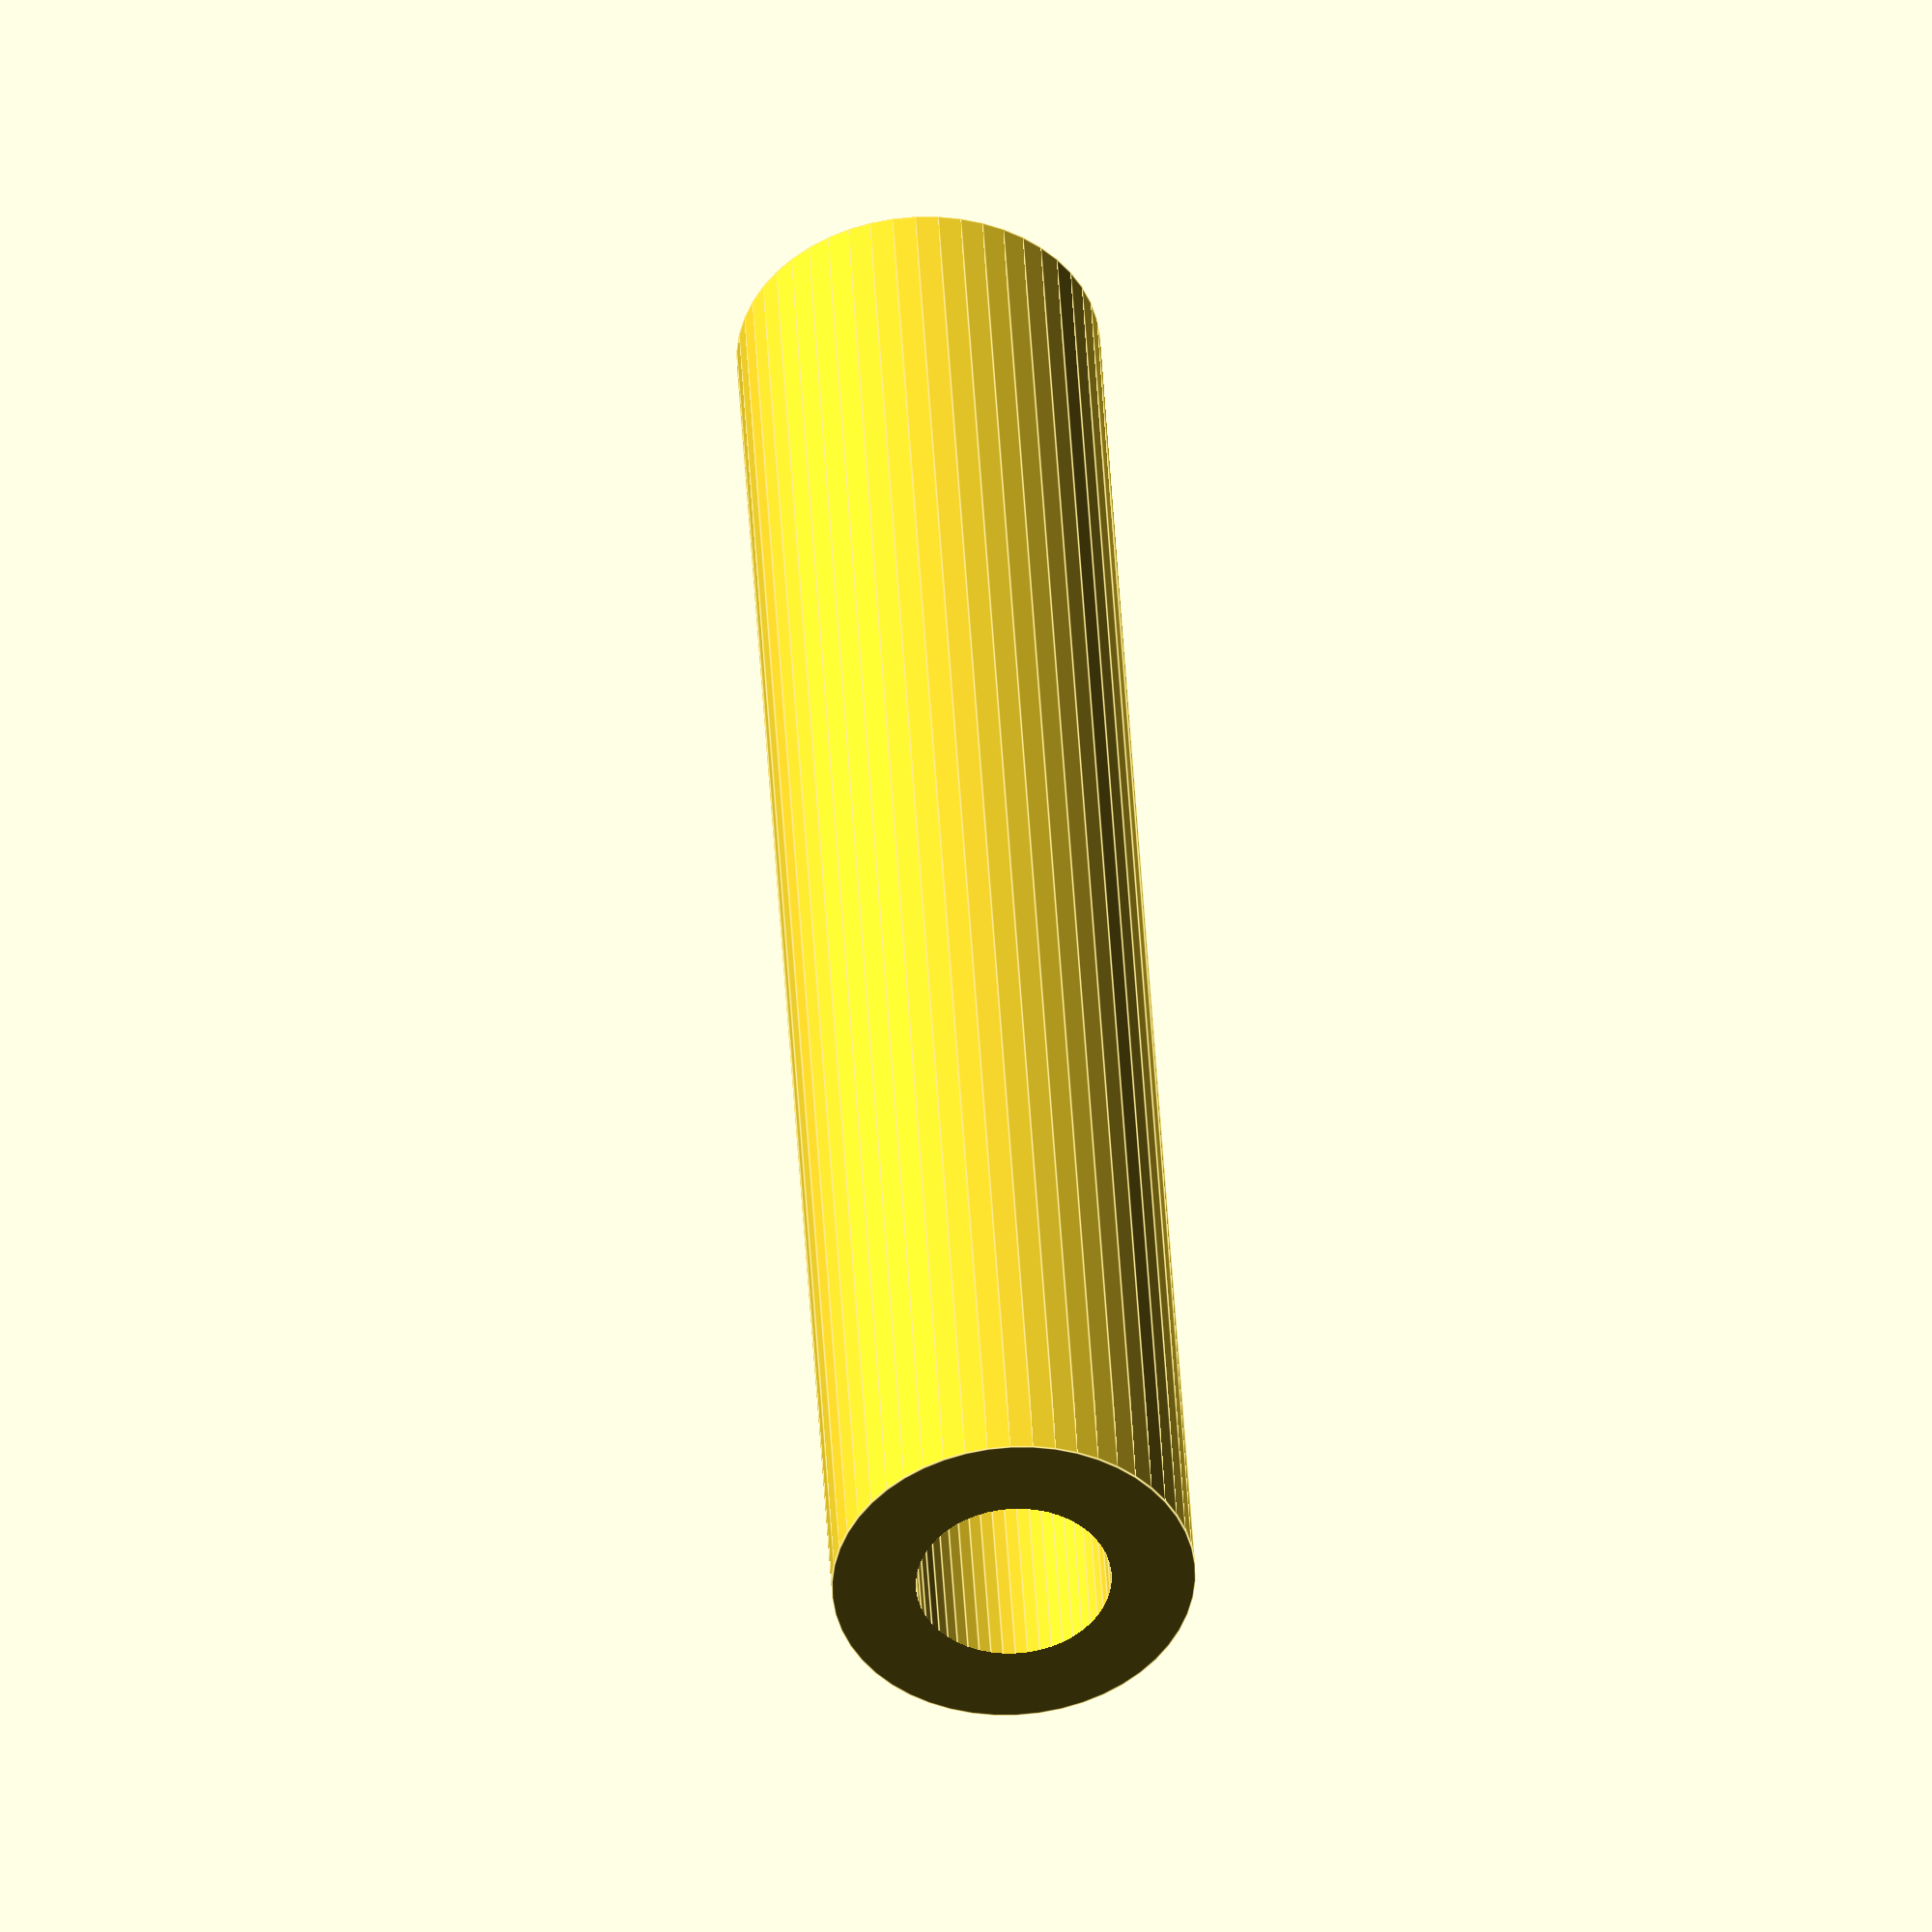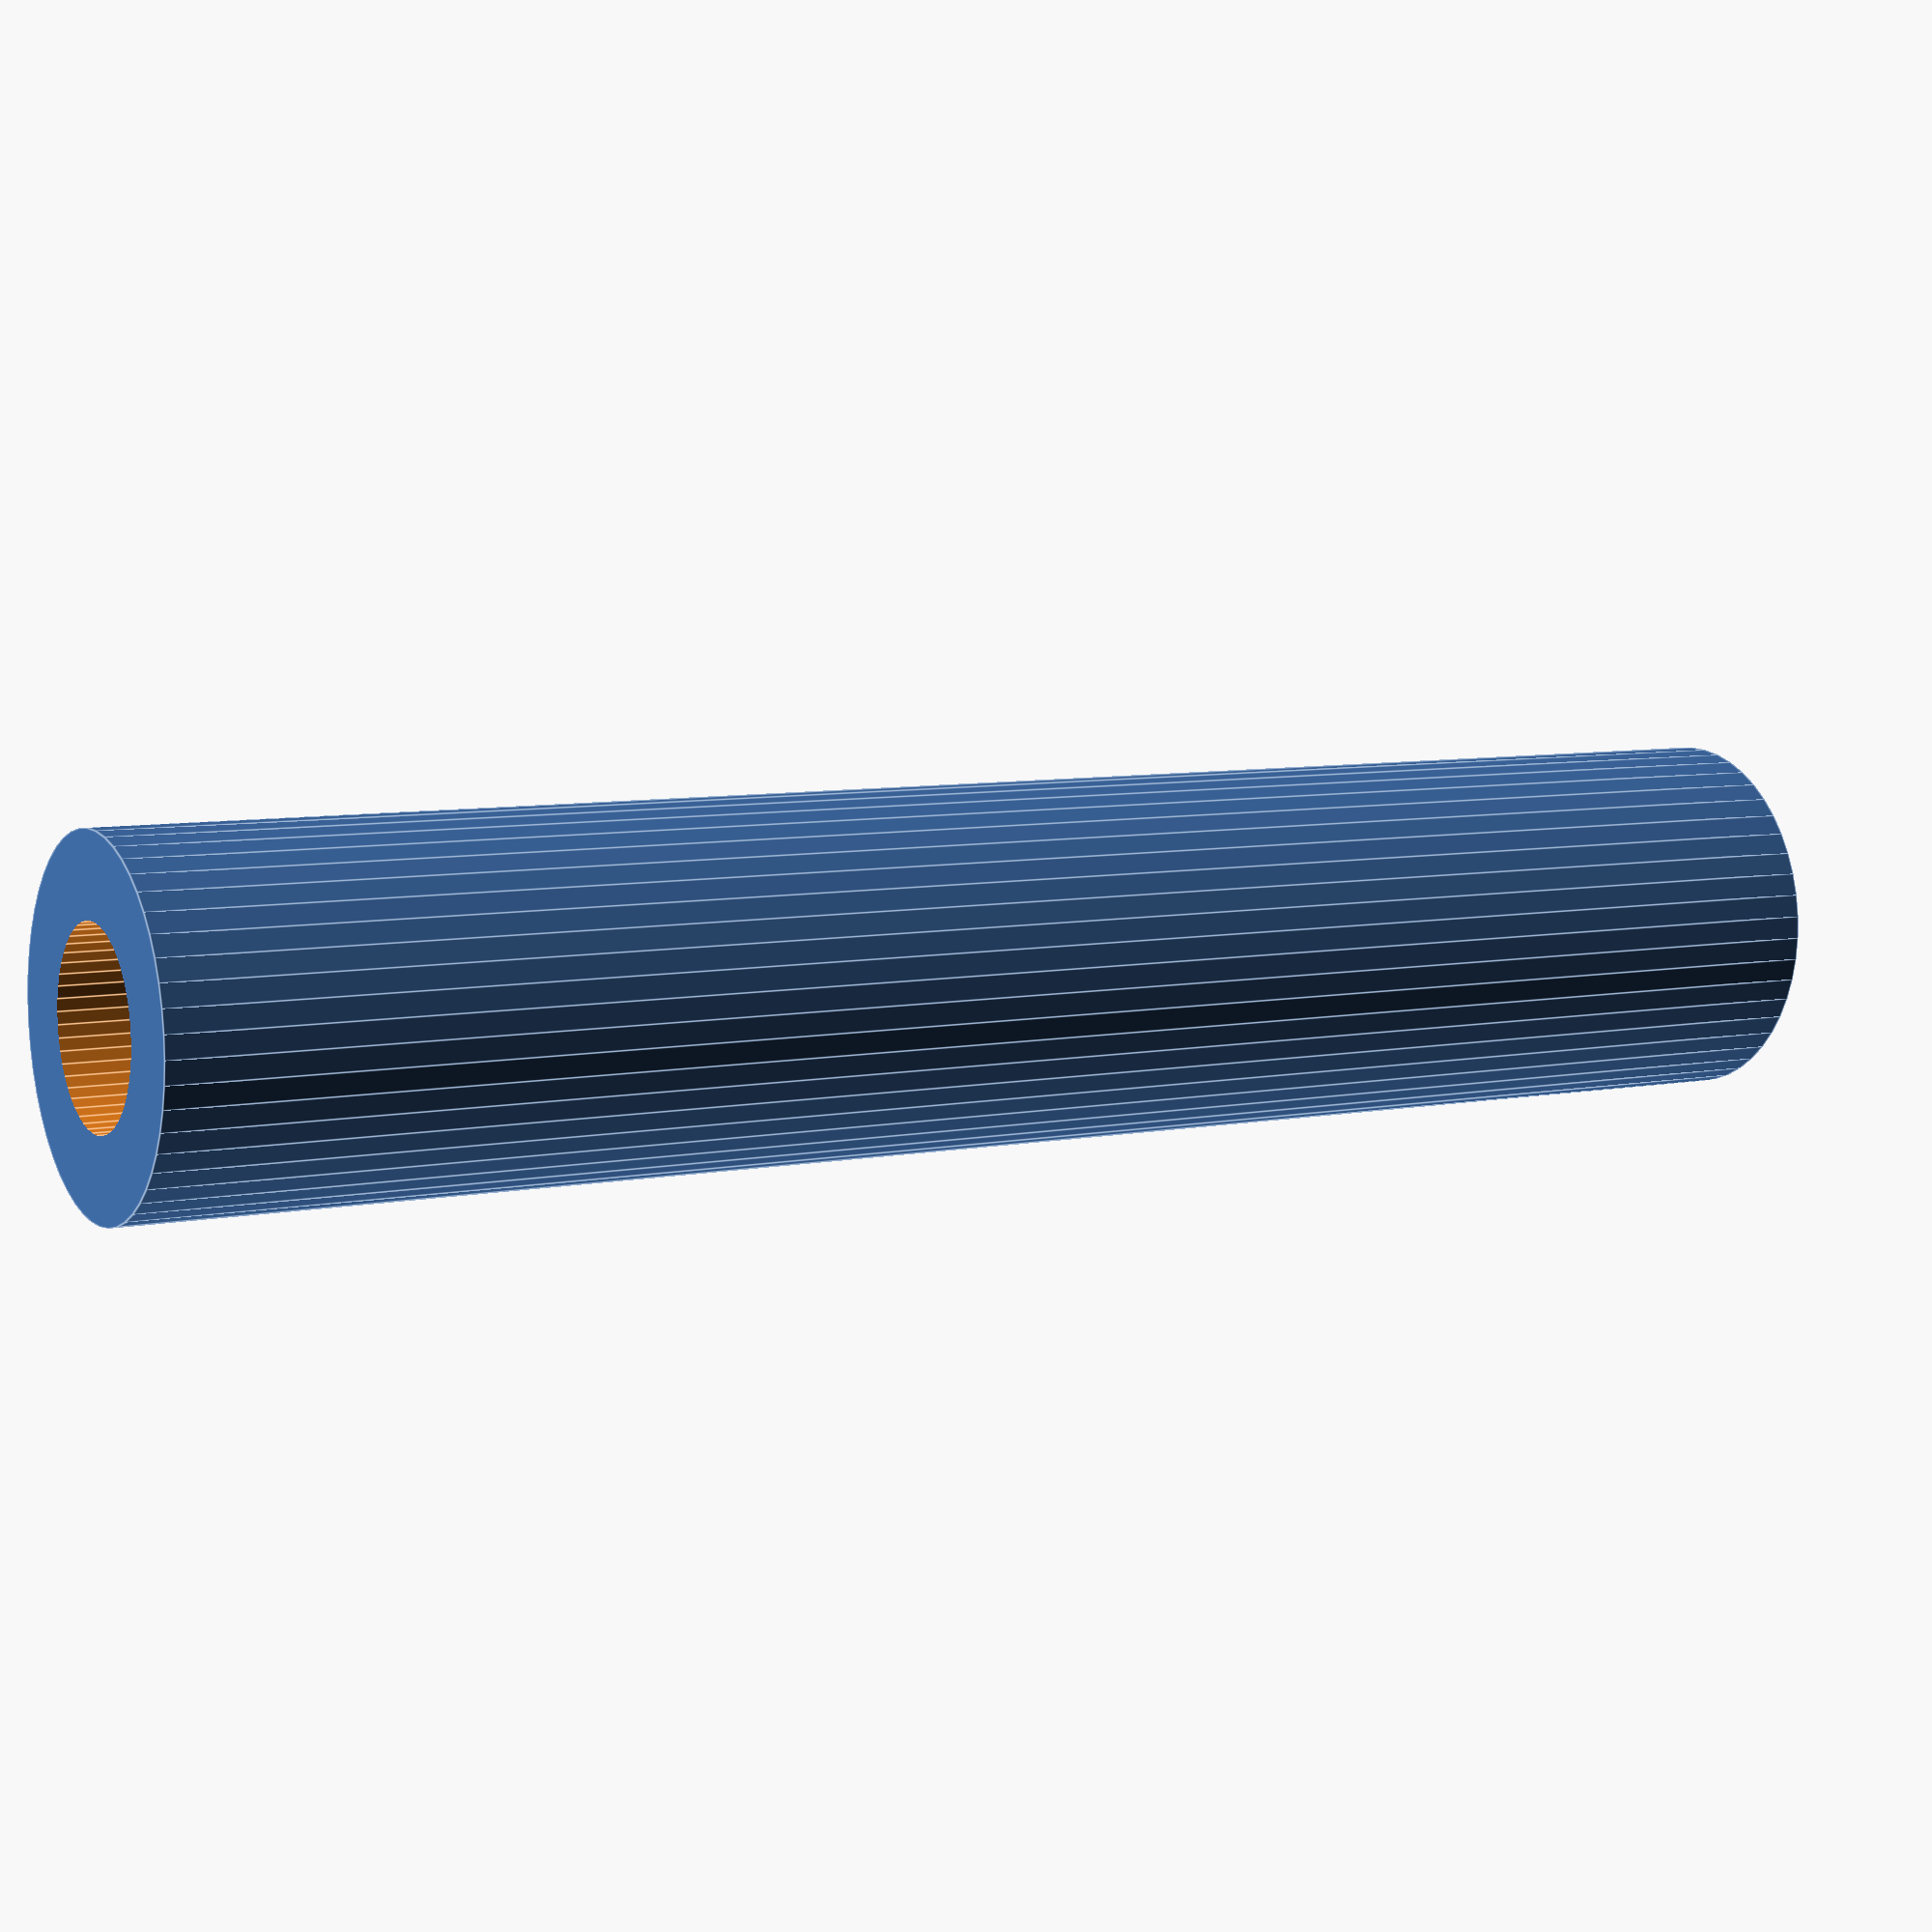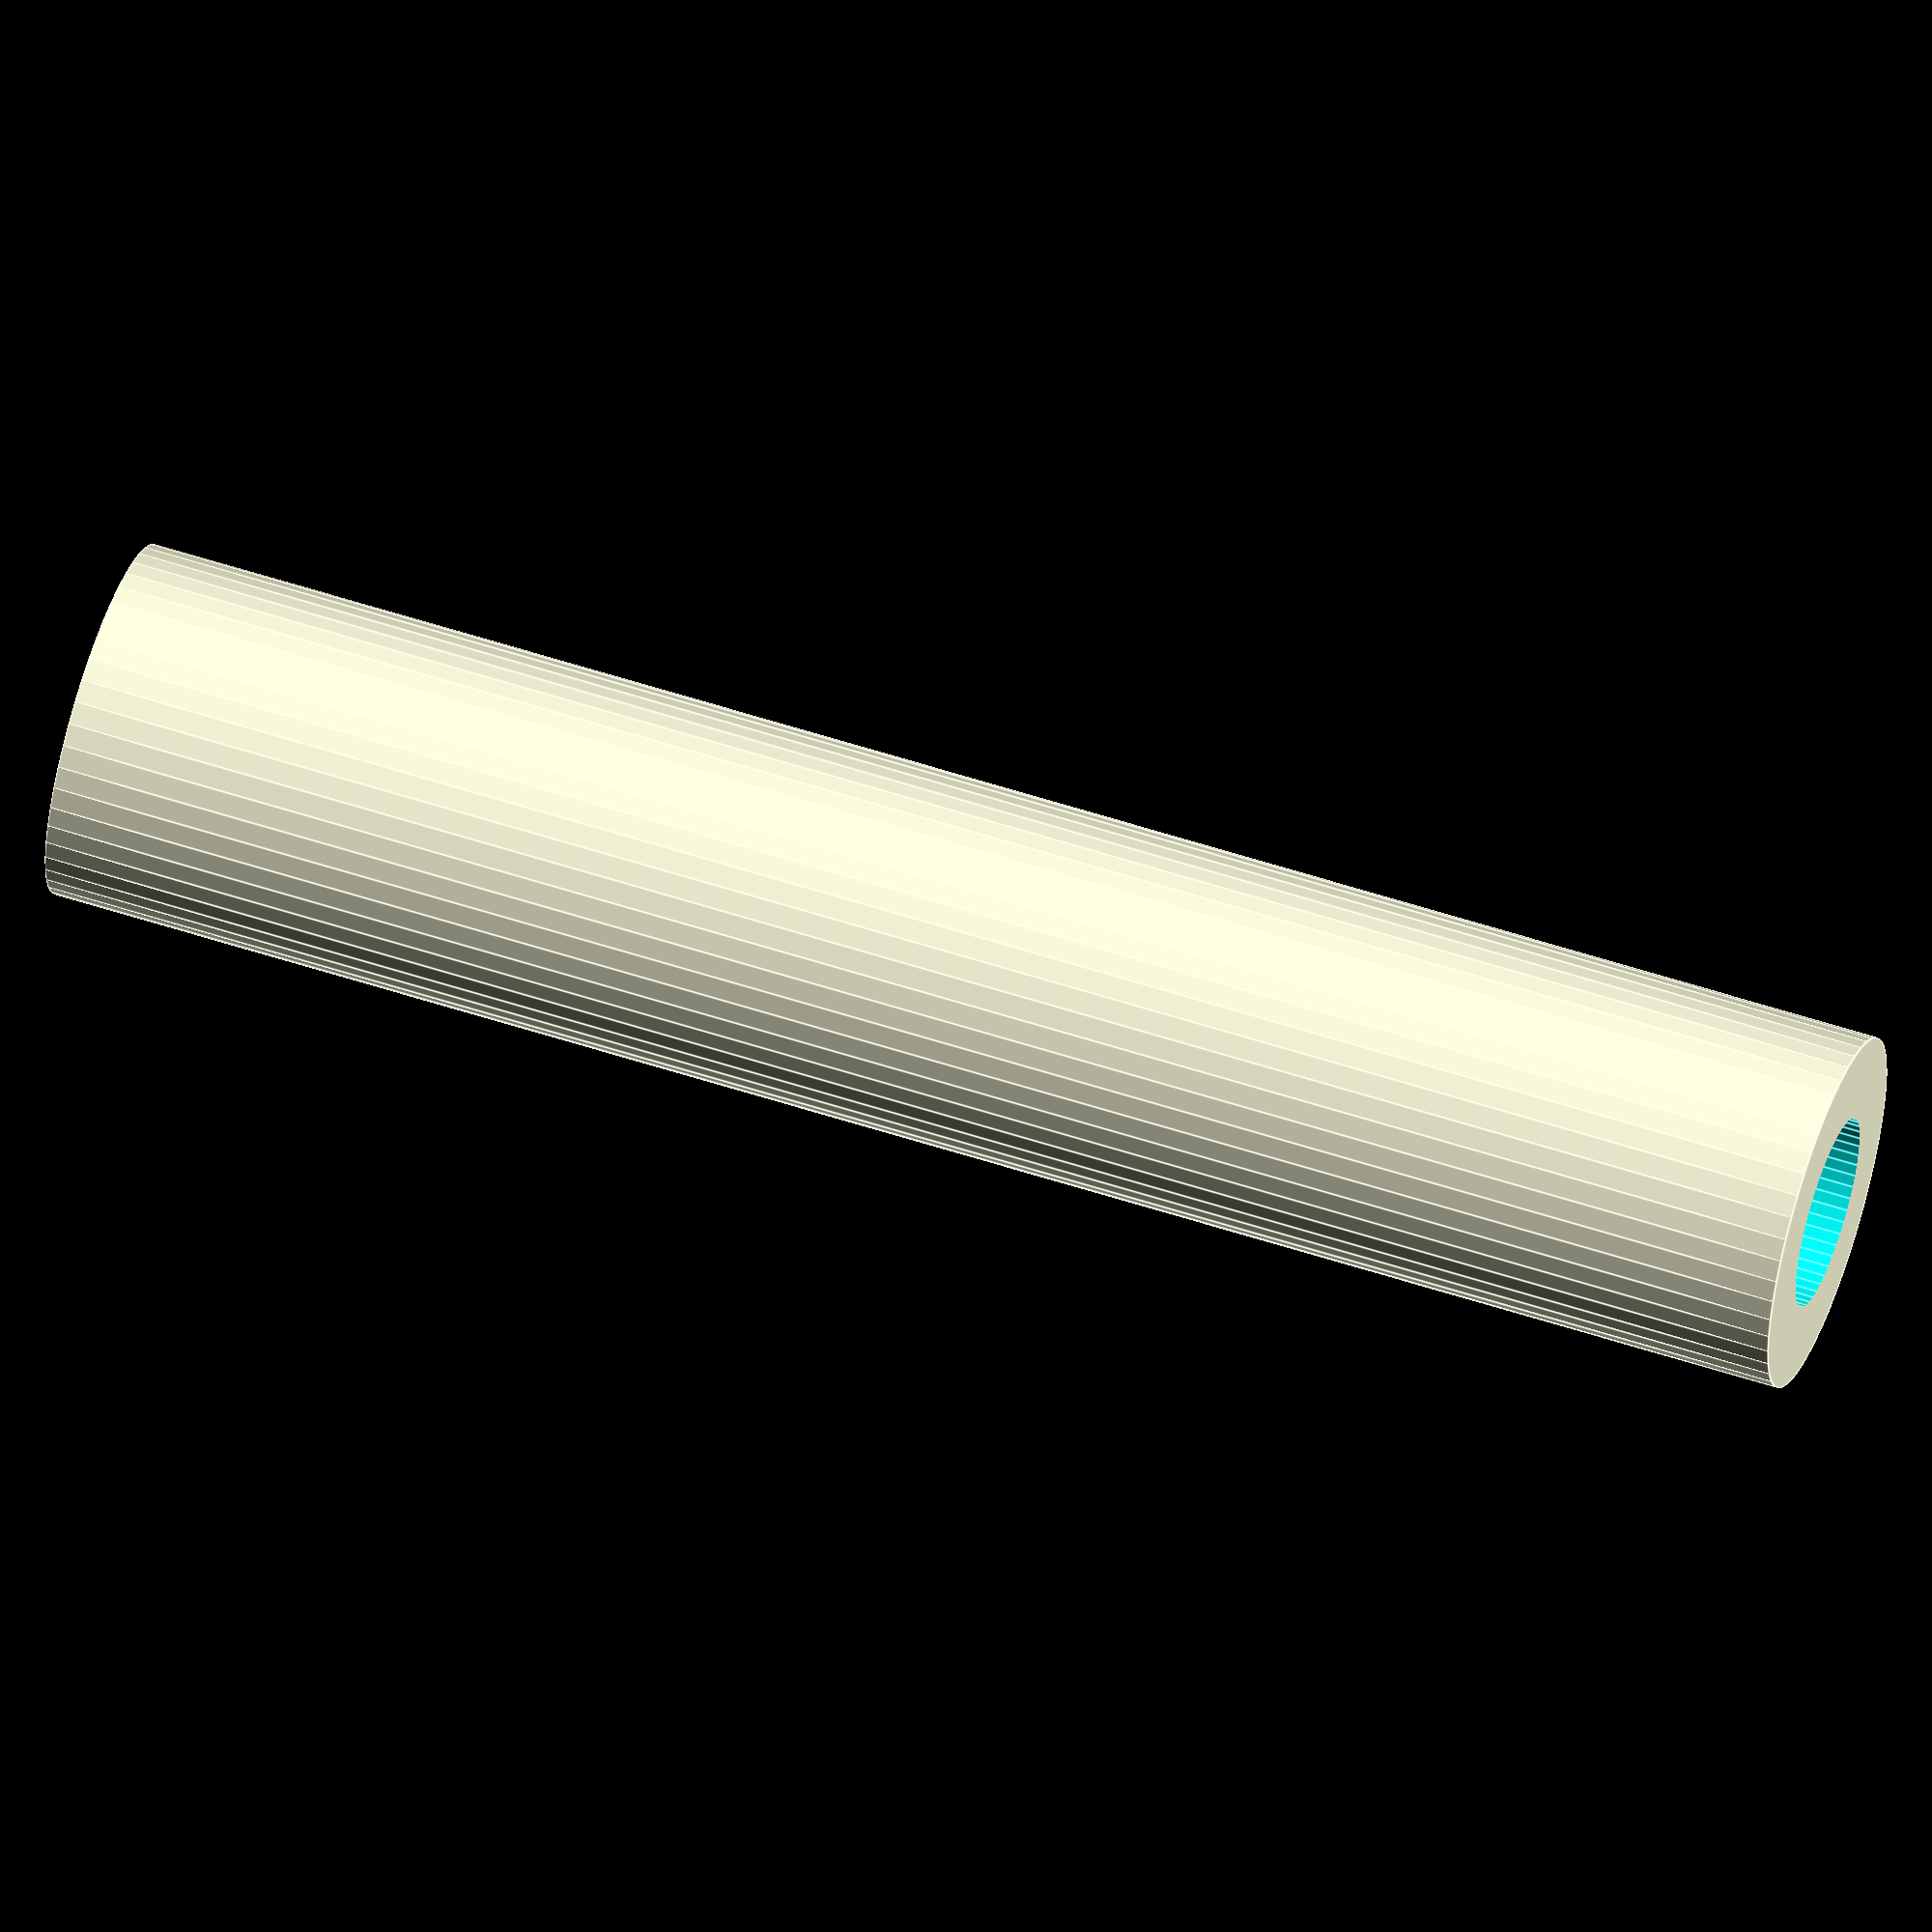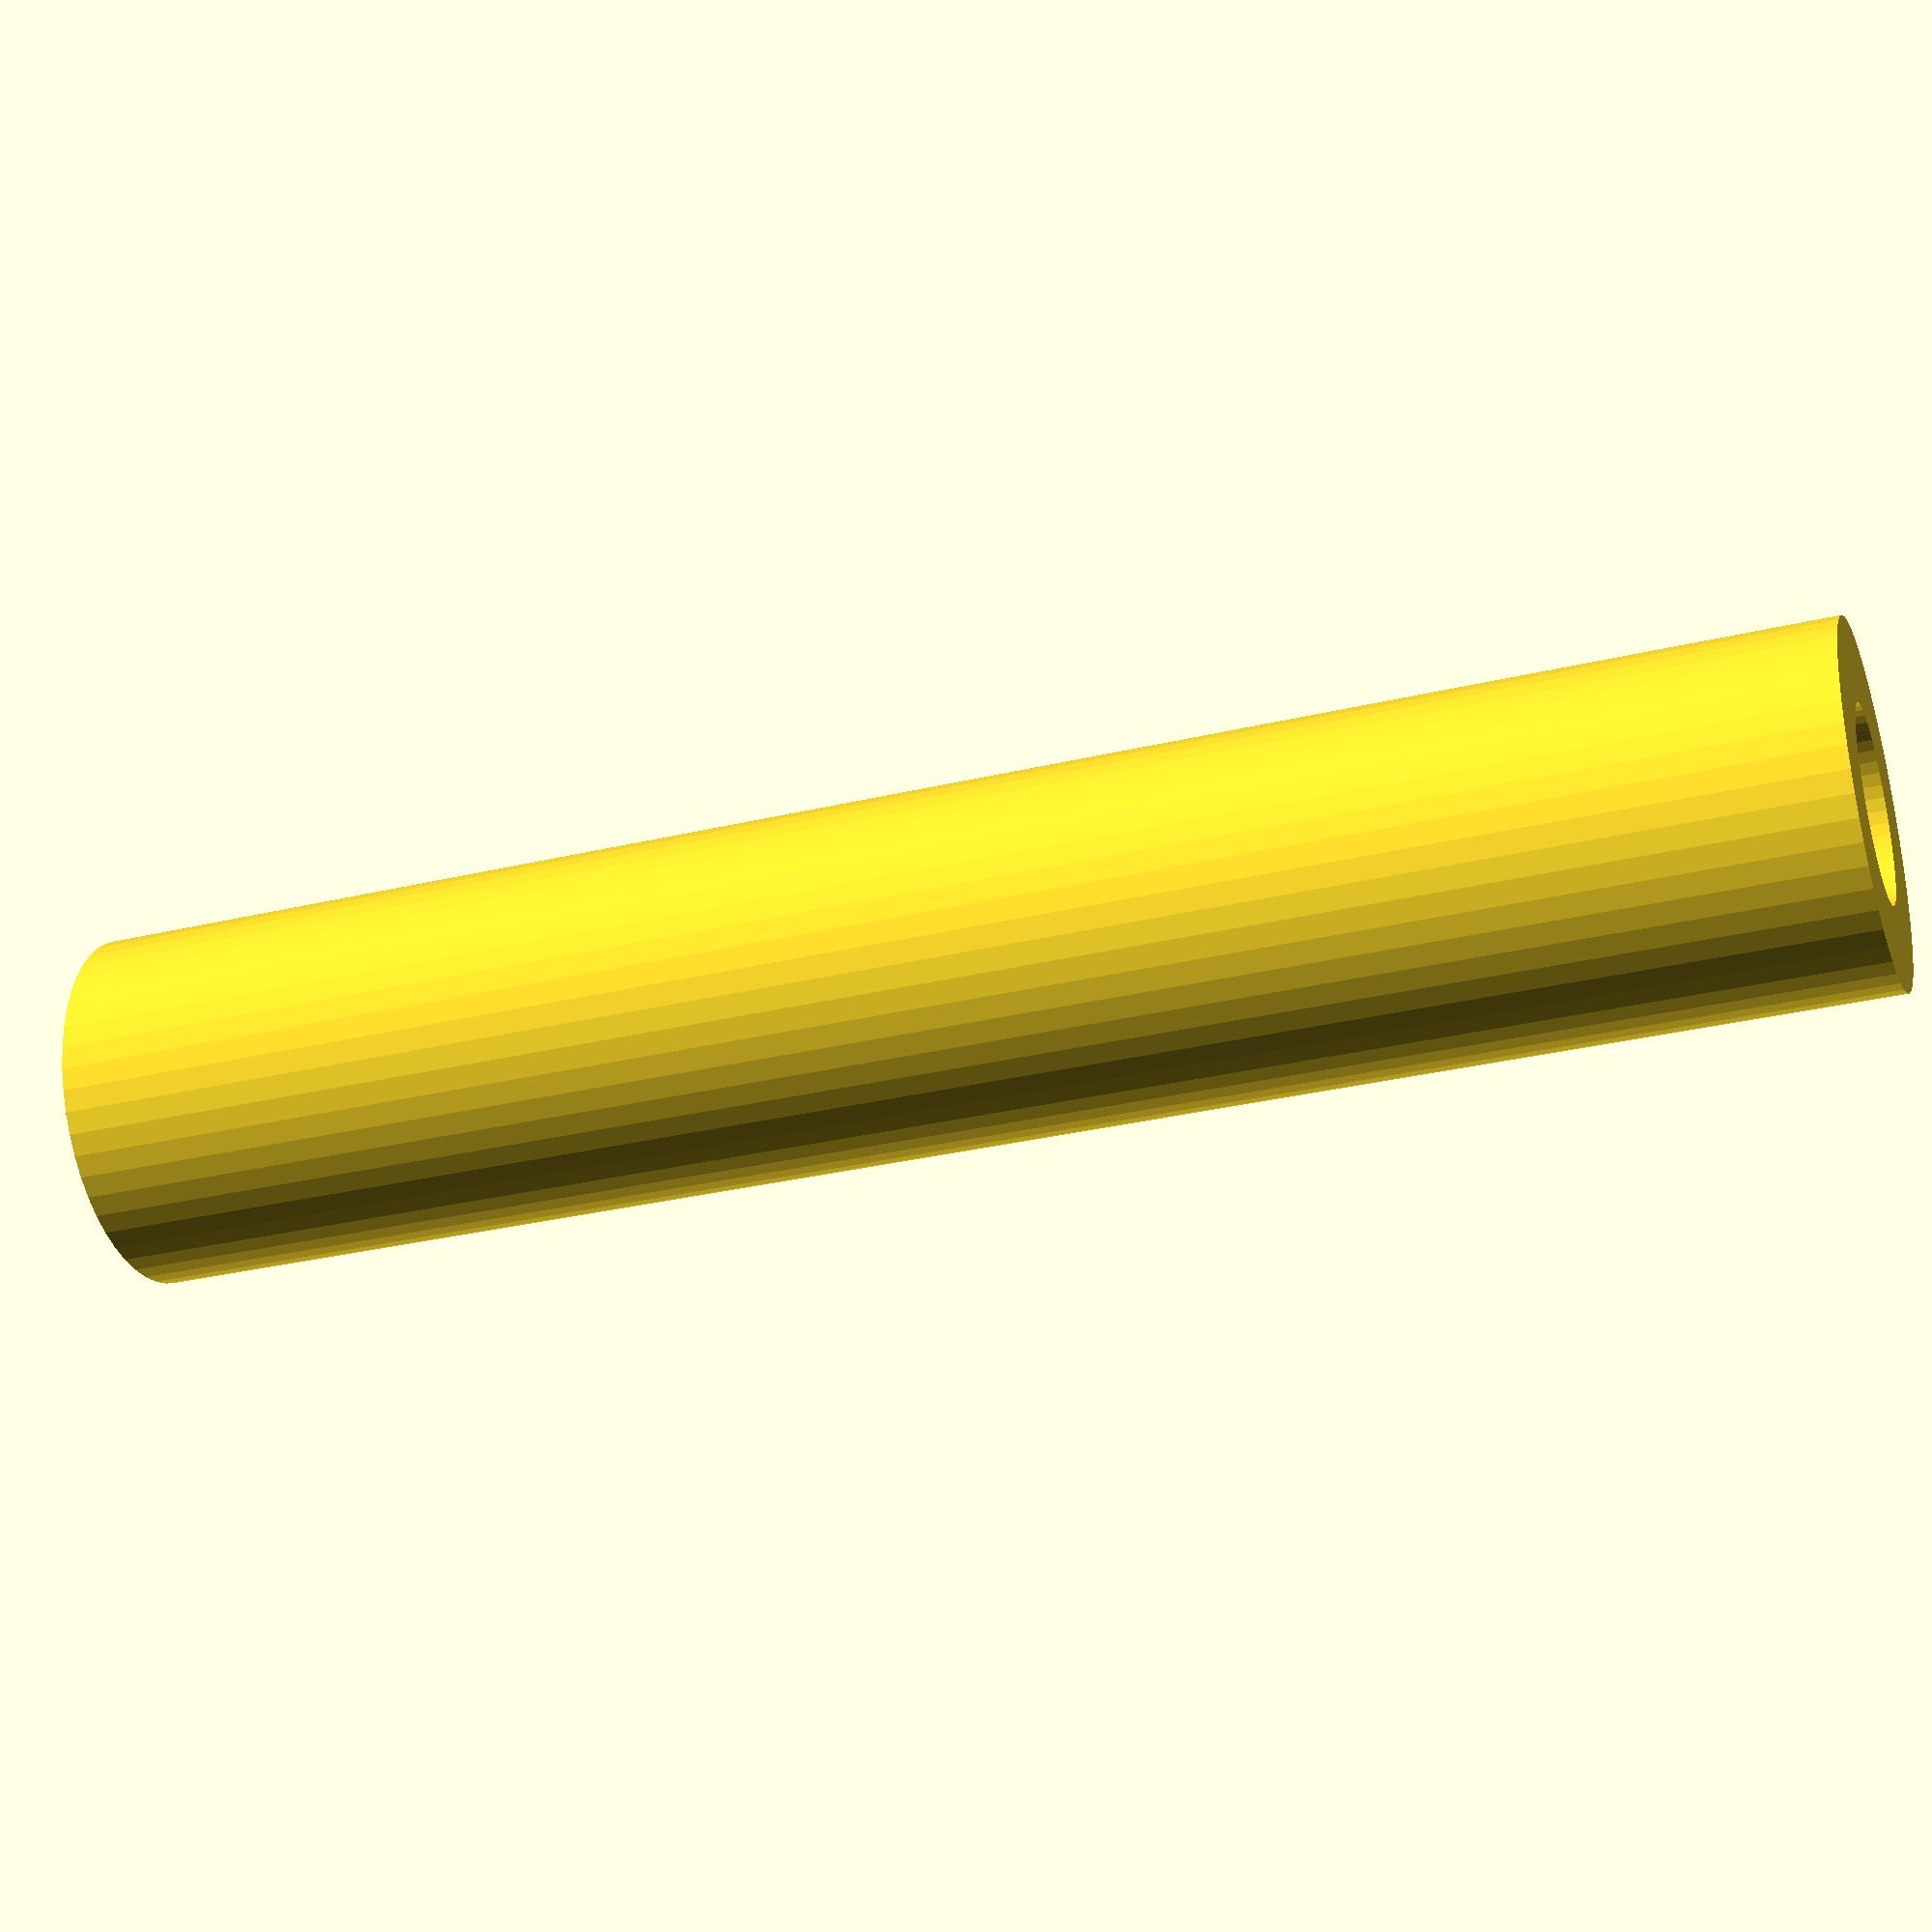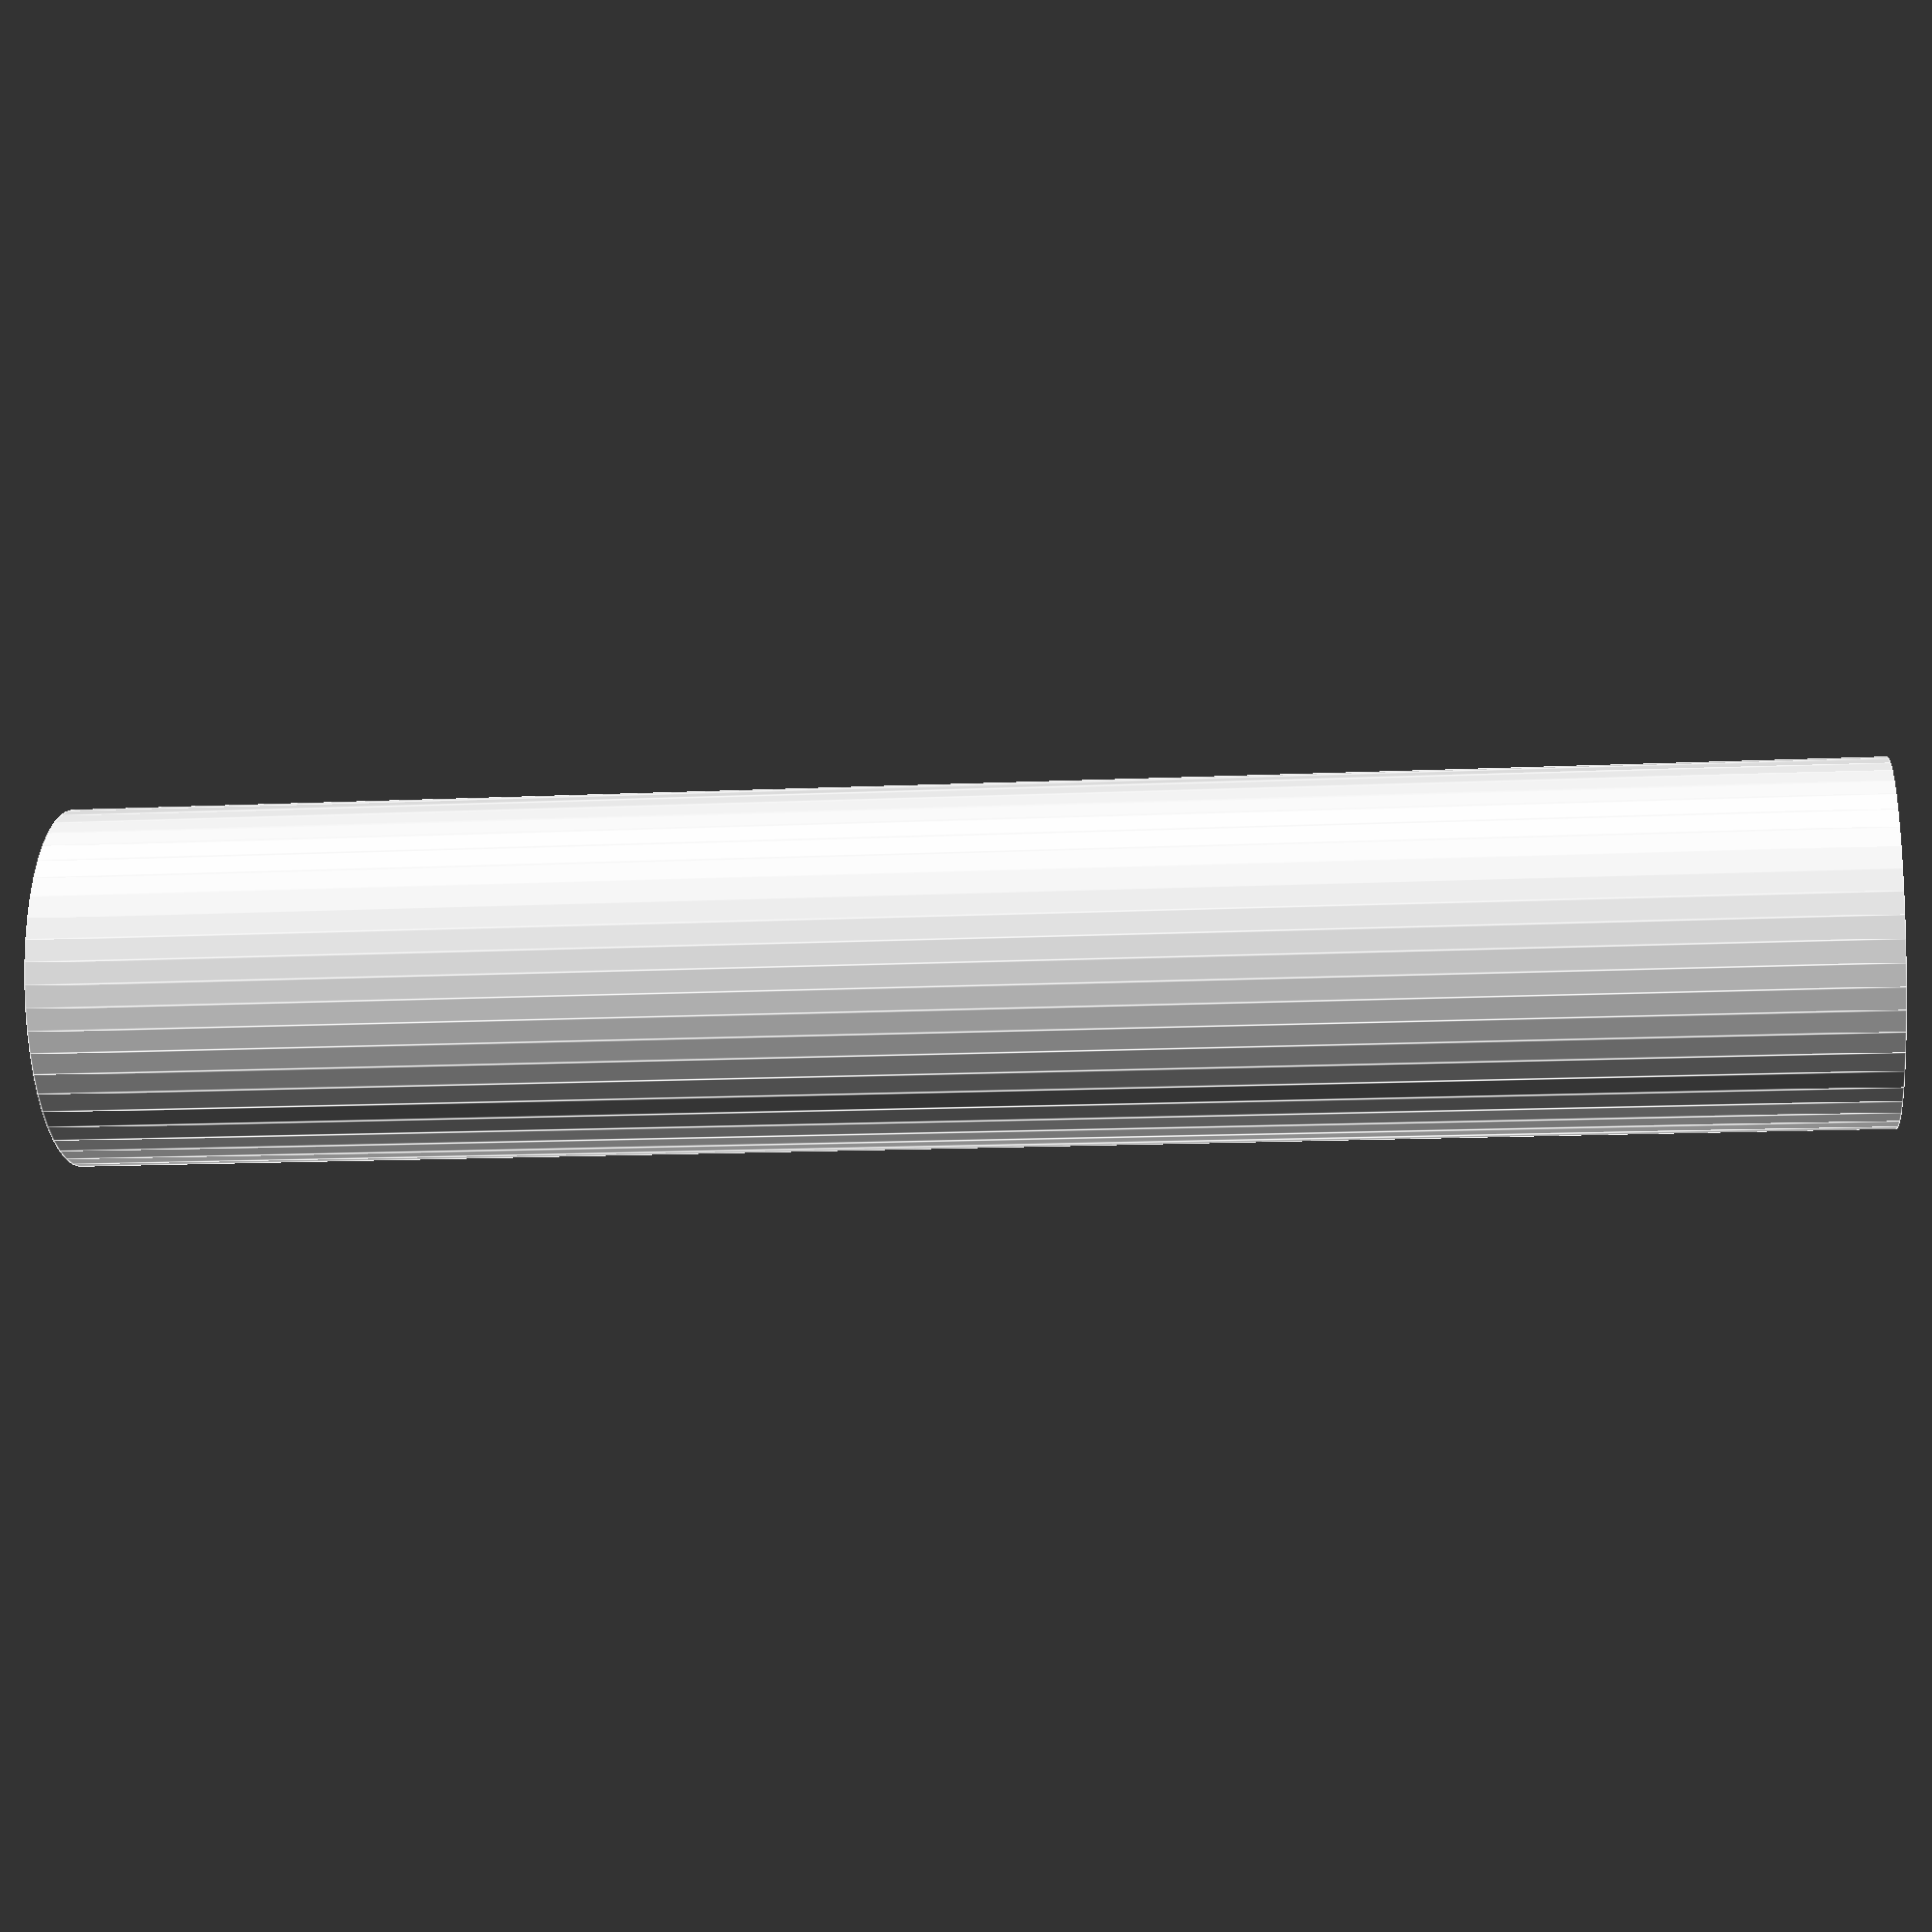
<openscad>
$fn = 50;


difference() {
	union() {
		translate(v = [0, 0, -32.5000000000]) {
			cylinder(h = 65, r = 6.5000000000);
		}
	}
	union() {
		translate(v = [0, 0, -100.0000000000]) {
			cylinder(h = 200, r = 3.5000000000);
		}
	}
}
</openscad>
<views>
elev=317.5 azim=278.2 roll=177.0 proj=o view=edges
elev=352.8 azim=196.6 roll=60.3 proj=p view=edges
elev=124.2 azim=314.4 roll=70.9 proj=o view=edges
elev=211.3 azim=259.5 roll=251.1 proj=p view=solid
elev=192.5 azim=105.0 roll=83.4 proj=p view=edges
</views>
